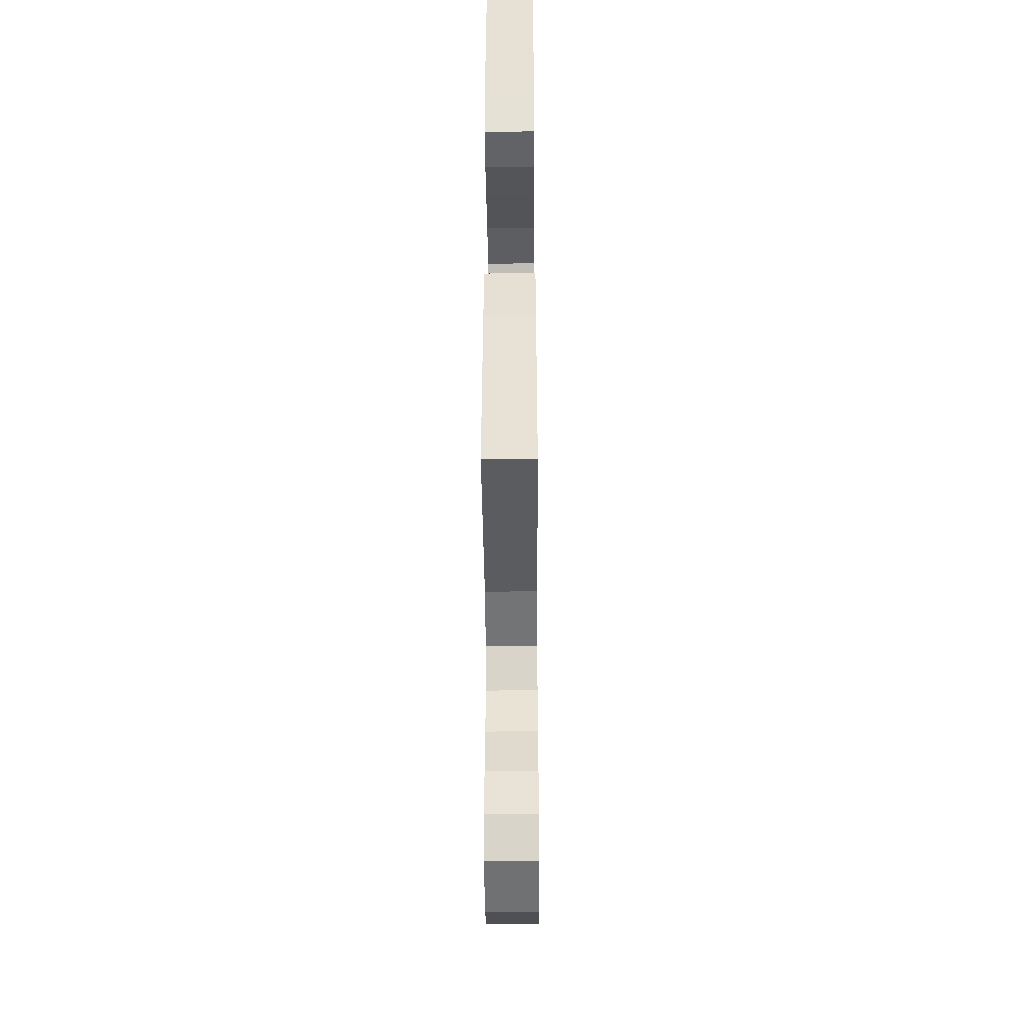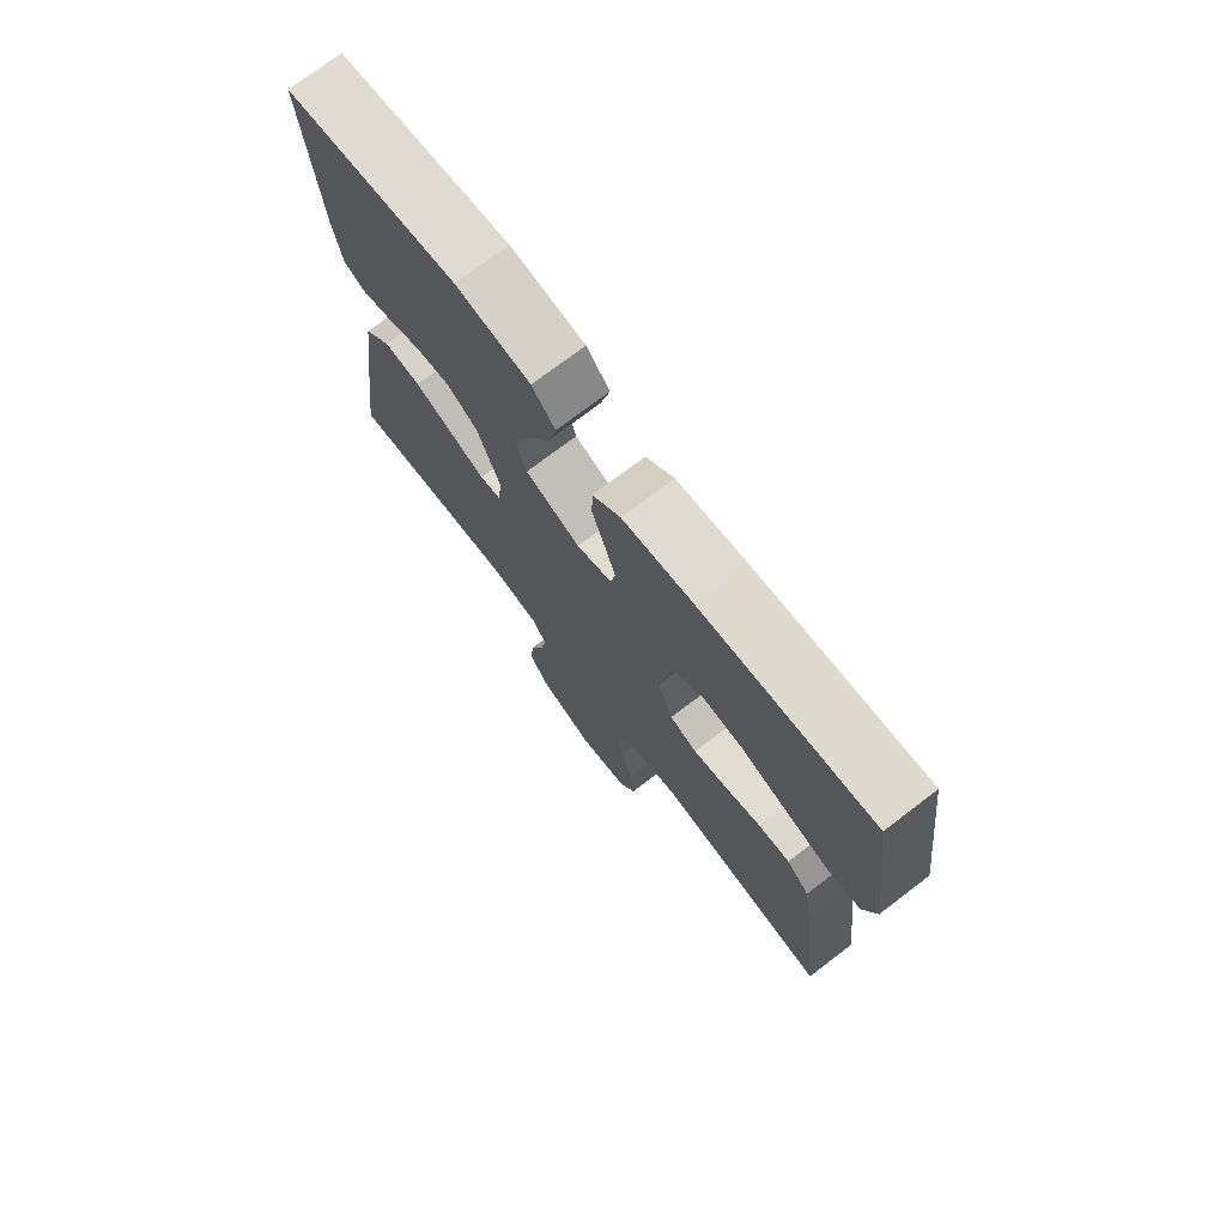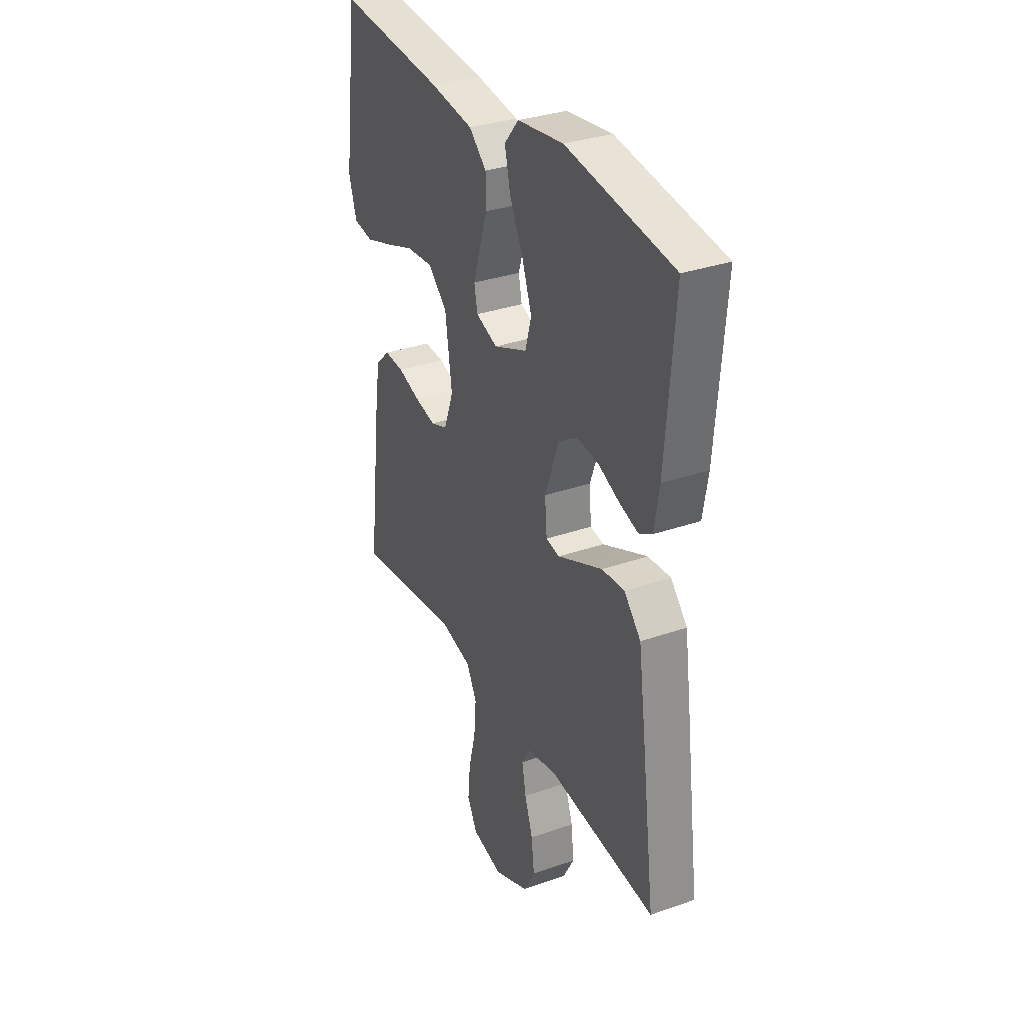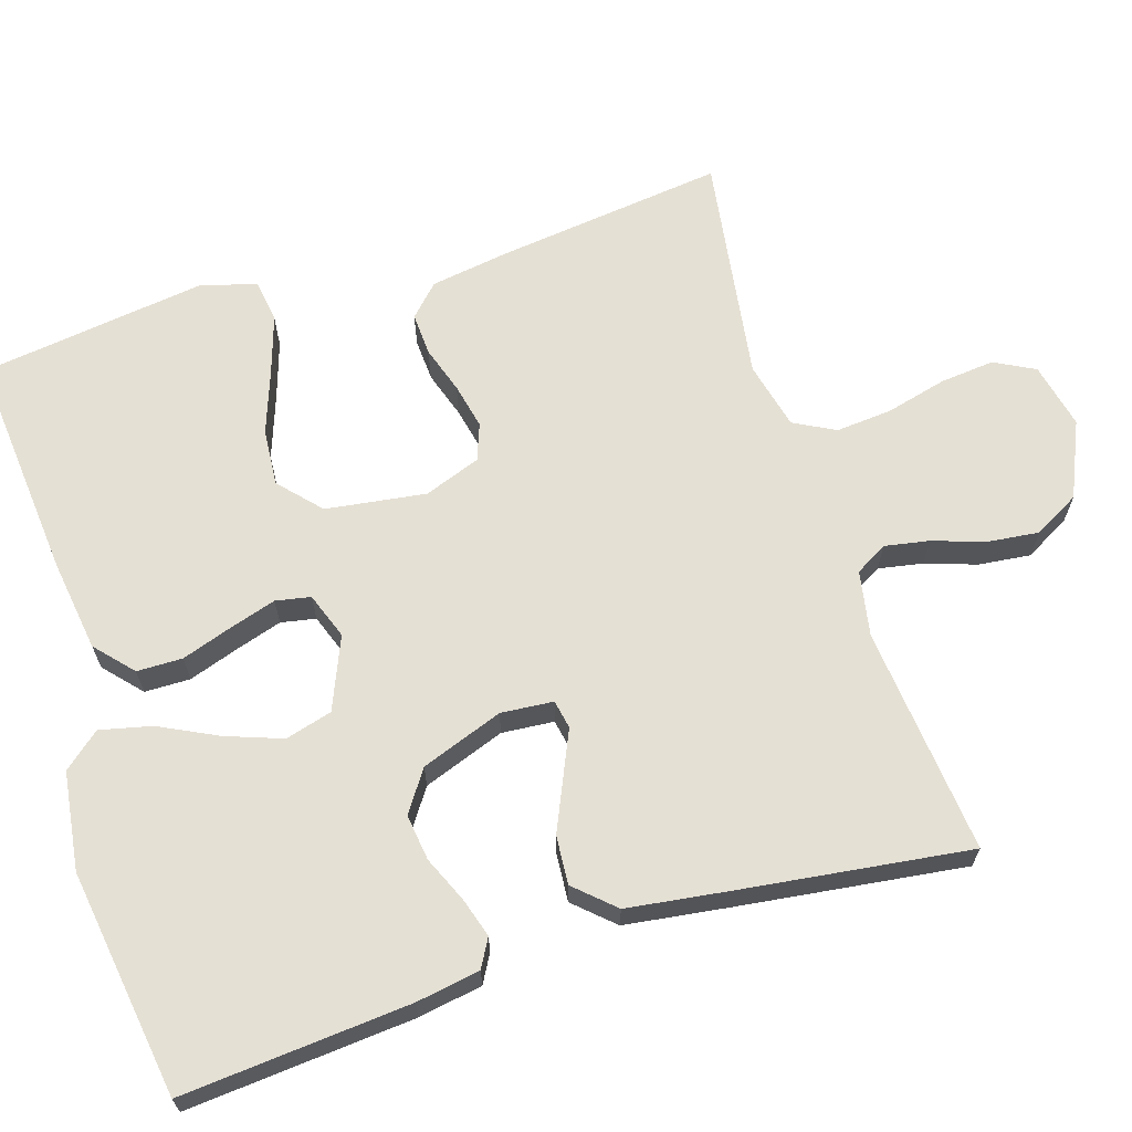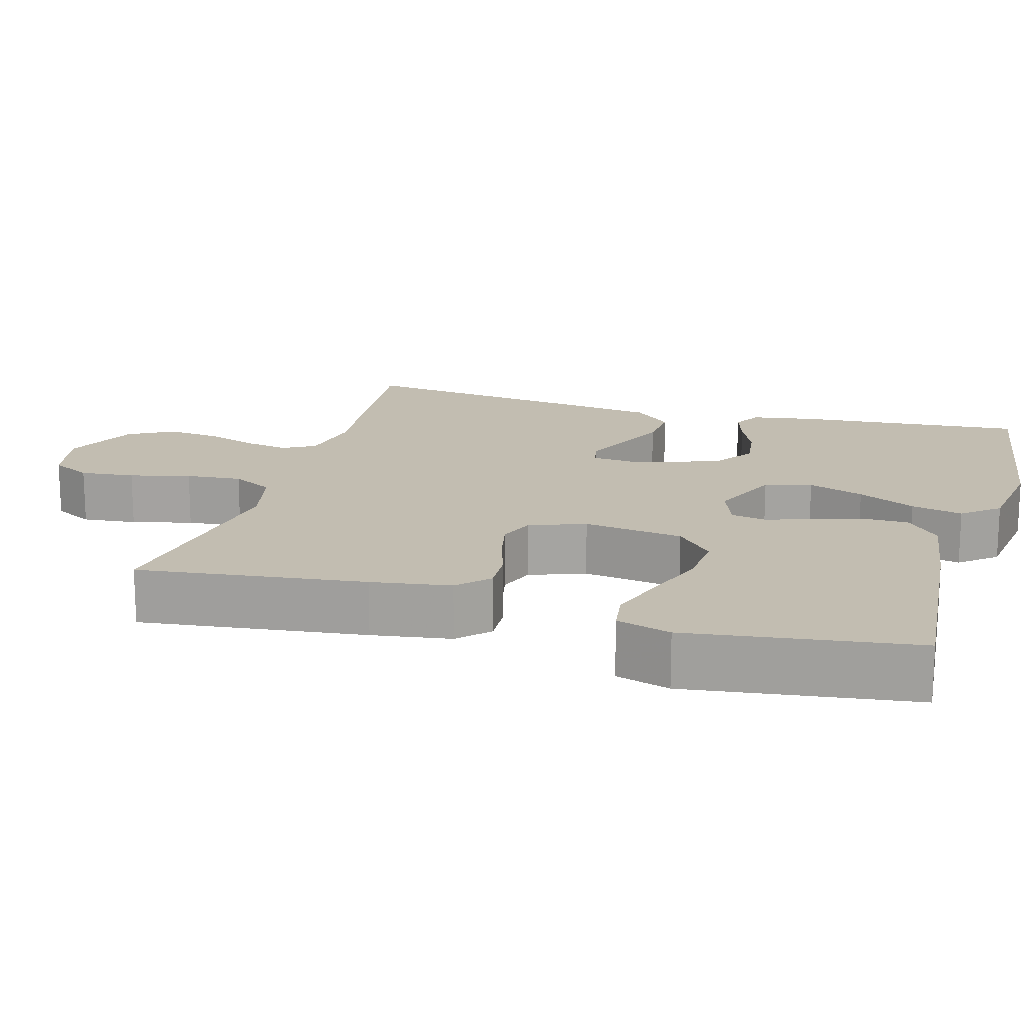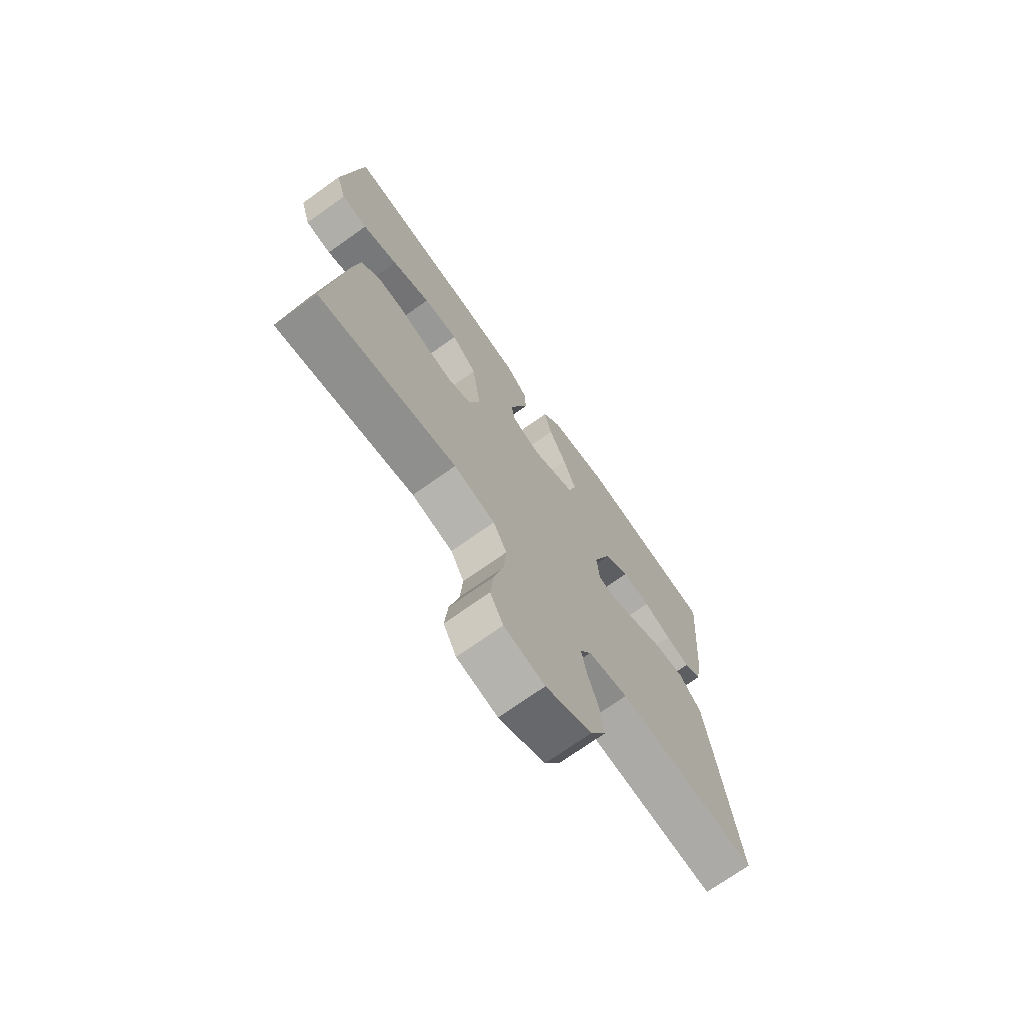
<metadata>
{"format":"obj","ext":"obj","renderer":"f3d","projection":"perspective","resolution":1024,"background":"white","views":[{"elev":-42.9,"azim":-89.6,"up":"+Z"},{"elev":74.2,"azim":-127.3,"up":"+Z"},{"elev":33.0,"azim":64.3,"up":"+Z"},{"elev":65.9,"azim":72.4,"up":"+Y"},{"elev":17.0,"azim":-74.0,"up":"+Y"},{"elev":-71.9,"azim":-54.5,"up":"+Z"}]}
</metadata>
<code>
v 0.5 0.07 0.5
v 0.476 0.07 0.2
v 0.462 0.07 0.116
v 0.425 0.07 0.095
v 0.373 0.07 0.111
v 0.313 0.07 0.137
v 0.252 0.07 0.145
v 0.198 0.07 0.108
v 0.159 0.07 0
v 0.165 0.07 -0.069
v 0.203 0.07 -0.076
v 0.263 0.07 -0.049
v 0.33 0.07 -0.019
v 0.394 0.07 -0.014
v 0.441 0.07 -0.065
v 0.46 0.07 -0.2
v 0.5 0.07 -0.5
v 0.2 0.07 -0.471
v 0.114 0.07 -0.487
v 0.09 0.07 -0.529
v 0.101 0.07 -0.588
v 0.124 0.07 -0.655
v 0.132 0.07 -0.724
v 0.099 0.07 -0.784
v 0 0.07 -0.828
v -0.087 0.07 -0.809
v -0.115 0.07 -0.756
v -0.108 0.07 -0.684
v -0.088 0.07 -0.604
v -0.082 0.07 -0.53
v -0.111 0.07 -0.476
v -0.2 0.07 -0.455
v -0.5 0.07 -0.5
v -0.464 0.07 -0.2
v -0.448 0.07 -0.095
v -0.408 0.07 -0.056
v -0.352 0.07 -0.059
v -0.29 0.07 -0.079
v -0.23 0.07 -0.092
v -0.182 0.07 -0.074
v -0.155 0.07 0
v -0.174 0.07 0.132
v -0.228 0.07 0.181
v -0.303 0.07 0.175
v -0.386 0.07 0.145
v -0.462 0.07 0.12
v -0.518 0.07 0.128
v -0.54 0.07 0.2
v -0.5 0.07 0.5
v -0.2 0.07 0.474
v -0.079 0.07 0.457
v -0.03 0.07 0.413
v -0.029 0.07 0.353
v -0.051 0.07 0.287
v -0.07 0.07 0.225
v -0.061 0.07 0.179
v 0 0.07 0.157
v 0.095 0.07 0.197
v 0.112 0.07 0.259
v 0.085 0.07 0.333
v 0.047 0.07 0.409
v 0.031 0.07 0.477
v 0.071 0.07 0.525
v 0.2 0.07 0.543
v 0.5 0 0.5
v 0.476 0 0.2
v 0.462 0 0.116
v 0.425 0 0.095
v 0.373 0 0.111
v 0.313 0 0.137
v 0.252 0 0.145
v 0.198 0 0.108
v 0.159 0 0
v 0.165 0 -0.069
v 0.203 0 -0.076
v 0.263 0 -0.049
v 0.33 0 -0.019
v 0.394 0 -0.014
v 0.441 0 -0.065
v 0.46 0 -0.2
v 0.5 0 -0.5
v 0.2 0 -0.471
v 0.114 0 -0.487
v 0.09 0 -0.529
v 0.101 0 -0.588
v 0.124 0 -0.655
v 0.132 0 -0.724
v 0.099 0 -0.784
v 0 0 -0.828
v -0.087 0 -0.809
v -0.115 0 -0.756
v -0.108 0 -0.684
v -0.088 0 -0.604
v -0.082 0 -0.53
v -0.111 0 -0.476
v -0.2 0 -0.455
v -0.5 0 -0.5
v -0.464 0 -0.2
v -0.448 0 -0.095
v -0.408 0 -0.056
v -0.352 0 -0.059
v -0.29 0 -0.079
v -0.23 0 -0.092
v -0.182 0 -0.074
v -0.155 0 0
v -0.174 0 0.132
v -0.228 0 0.181
v -0.303 0 0.175
v -0.386 0 0.145
v -0.462 0 0.12
v -0.518 0 0.128
v -0.54 0 0.2
v -0.5 0 0.5
v -0.2 0 0.474
v -0.079 0 0.457
v -0.03 0 0.413
v -0.029 0 0.353
v -0.051 0 0.287
v -0.07 0 0.225
v -0.061 0 0.179
v 0 0 0.157
v 0.095 0 0.197
v 0.112 0 0.259
v 0.085 0 0.333
v 0.047 0 0.409
v 0.031 0 0.477
v 0.071 0 0.525
v 0.2 0 0.543
f 4 5 6
f 3 4 6
f 2 3 6
f 1 2 6
f 64 1 6
f 63 64 6
f 62 63 6
f 61 62 6
f 60 61 6
f 59 60 6 7
f 58 59 7 8
f 57 58 8 9
f 56 57 9 10
f 52 53 54
f 51 52 54
f 50 51 54
f 49 50 54
f 48 49 54
f 47 48 54
f 46 47 54
f 45 46 54
f 44 45 54
f 43 44 54 55
f 42 43 55 56
f 36 37 38
f 35 36 38
f 34 35 38
f 33 34 38
f 32 33 38
f 31 32 38 39
f 30 31 39 40
f 27 28 29
f 26 27 29
f 25 26 29
f 24 25 29
f 23 24 29
f 22 23 29
f 21 22 29
f 20 21 29 30
f 30 40 41
f 20 30 41
f 19 20 41
f 16 17 18
f 15 16 18
f 14 15 18
f 13 14 18
f 12 13 18
f 11 12 18
f 10 11 18 19
f 41 42 56
f 19 41 56
f 10 19 56
f 70 69 68
f 70 68 67
f 70 67 66
f 70 66 65
f 70 65 128
f 70 128 127
f 70 127 126
f 70 126 125
f 70 125 124
f 71 70 124 123
f 72 71 123 122
f 73 72 122 121
f 74 73 121 120
f 118 117 116
f 118 116 115
f 118 115 114
f 118 114 113
f 118 113 112
f 118 112 111
f 118 111 110
f 118 110 109
f 118 109 108
f 119 118 108 107
f 120 119 107 106
f 102 101 100
f 102 100 99
f 102 99 98
f 102 98 97
f 102 97 96
f 103 102 96 95
f 104 103 95 94
f 93 92 91
f 93 91 90
f 93 90 89
f 93 89 88
f 93 88 87
f 93 87 86
f 93 86 85
f 94 93 85 84
f 105 104 94
f 105 94 84
f 105 84 83
f 82 81 80
f 82 80 79
f 82 79 78
f 82 78 77
f 82 77 76
f 82 76 75
f 83 82 75 74
f 120 106 105
f 120 105 83
f 120 83 74
f 1 65 66 2
f 2 66 67 3
f 3 67 68 4
f 4 68 69 5
f 5 69 70 6
f 6 70 71 7
f 7 71 72 8
f 8 72 73 9
f 9 73 74 10
f 10 74 75 11
f 11 75 76 12
f 12 76 77 13
f 13 77 78 14
f 14 78 79 15
f 15 79 80 16
f 16 80 81 17
f 17 81 82 18
f 18 82 83 19
f 19 83 84 20
f 20 84 85 21
f 21 85 86 22
f 22 86 87 23
f 23 87 88 24
f 24 88 89 25
f 25 89 90 26
f 26 90 91 27
f 27 91 92 28
f 28 92 93 29
f 29 93 94 30
f 30 94 95 31
f 31 95 96 32
f 32 96 97 33
f 33 97 98 34
f 34 98 99 35
f 35 99 100 36
f 36 100 101 37
f 37 101 102 38
f 38 102 103 39
f 39 103 104 40
f 40 104 105 41
f 41 105 106 42
f 42 106 107 43
f 43 107 108 44
f 44 108 109 45
f 45 109 110 46
f 46 110 111 47
f 47 111 112 48
f 48 112 113 49
f 49 113 114 50
f 50 114 115 51
f 51 115 116 52
f 52 116 117 53
f 53 117 118 54
f 54 118 119 55
f 55 119 120 56
f 56 120 121 57
f 57 121 122 58
f 58 122 123 59
f 59 123 124 60
f 60 124 125 61
f 61 125 126 62
f 62 126 127 63
f 63 127 128 64
f 64 128 65 1

</code>
